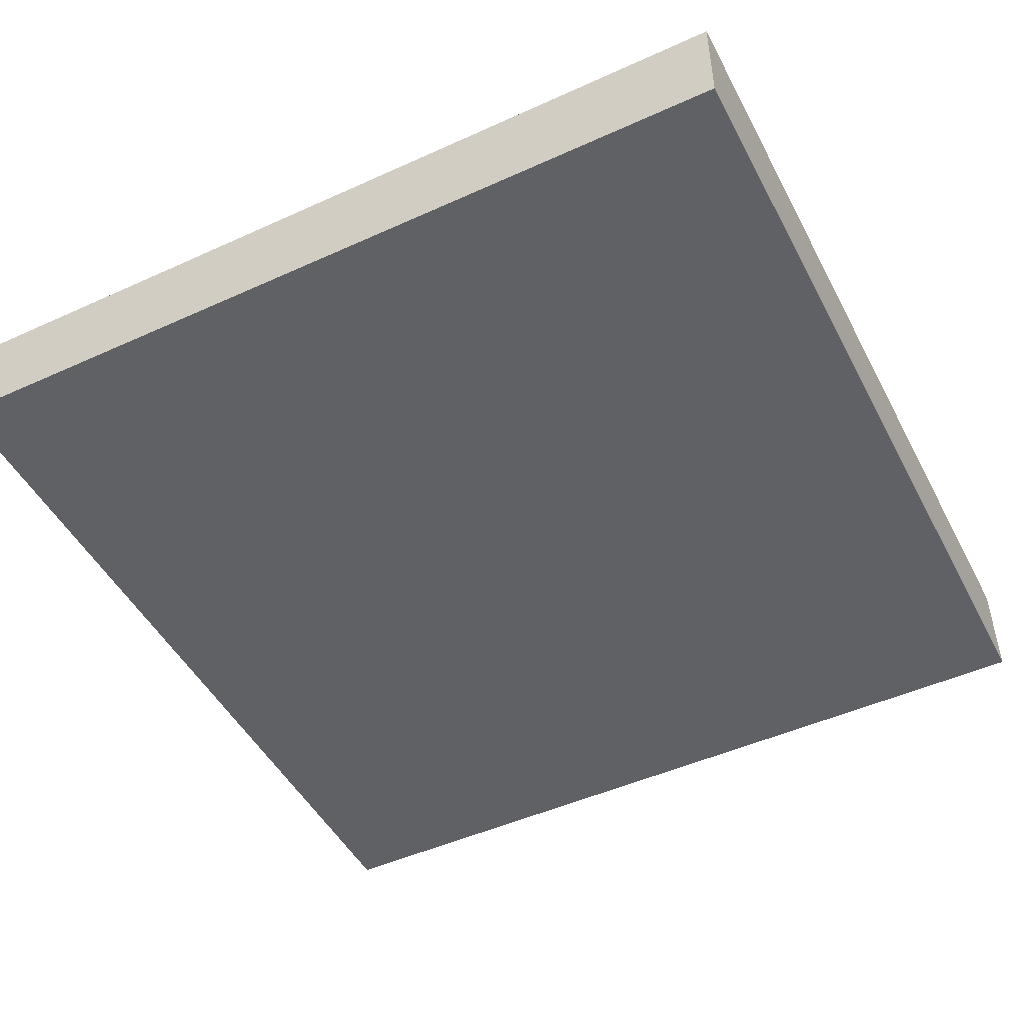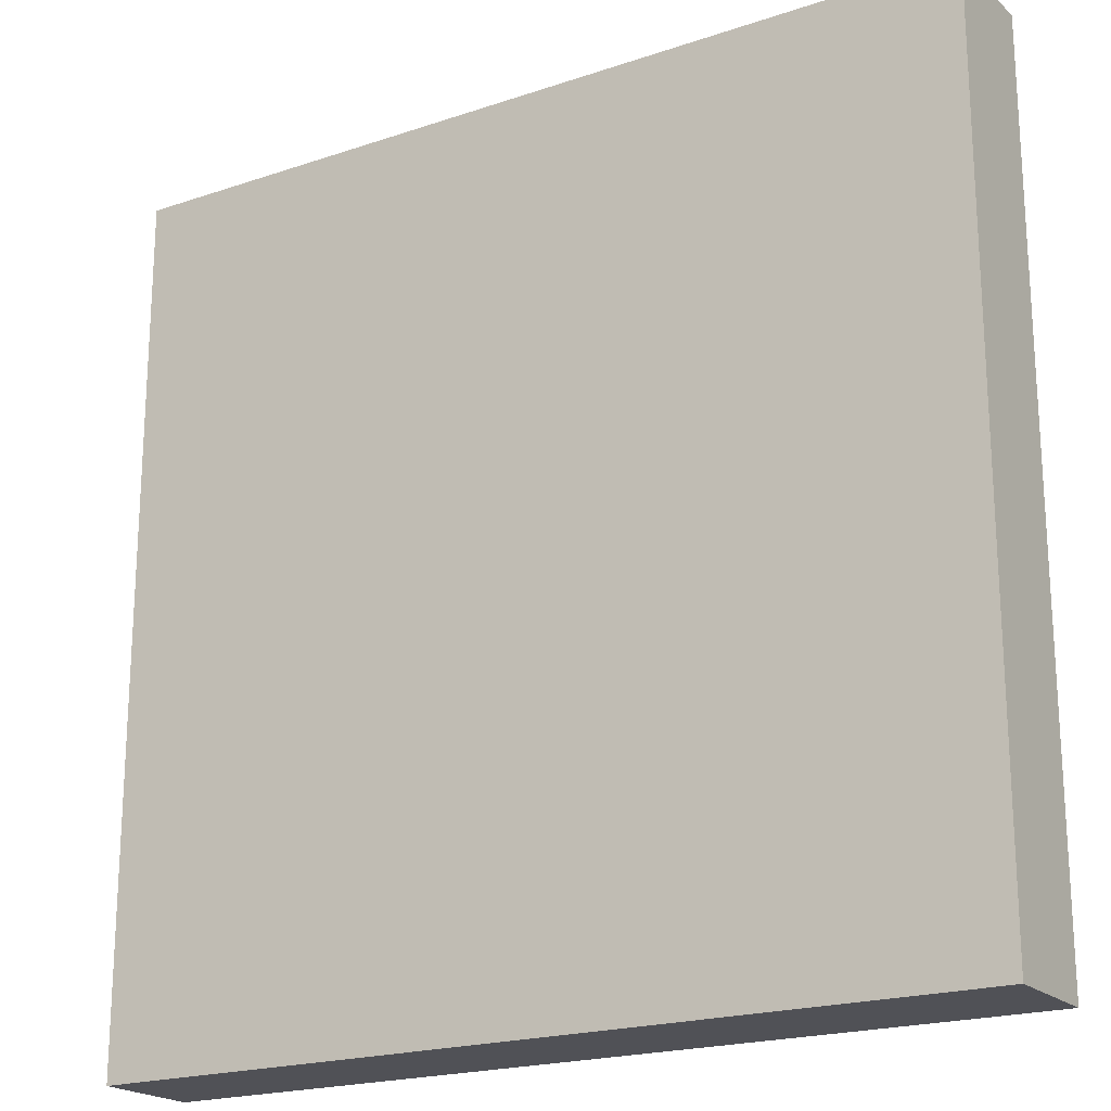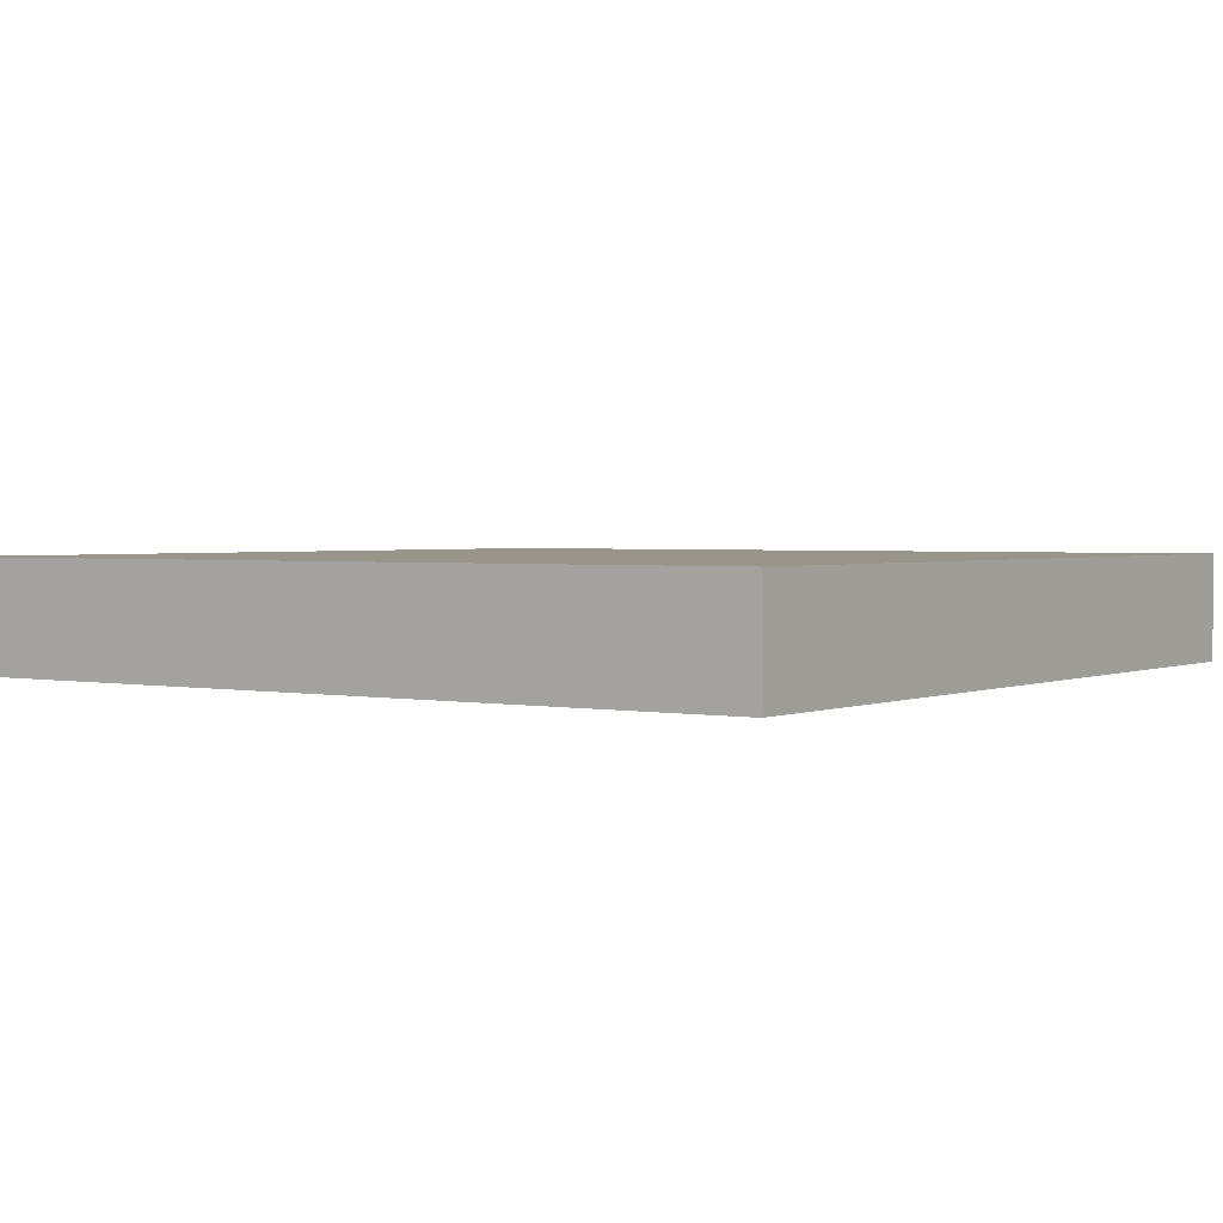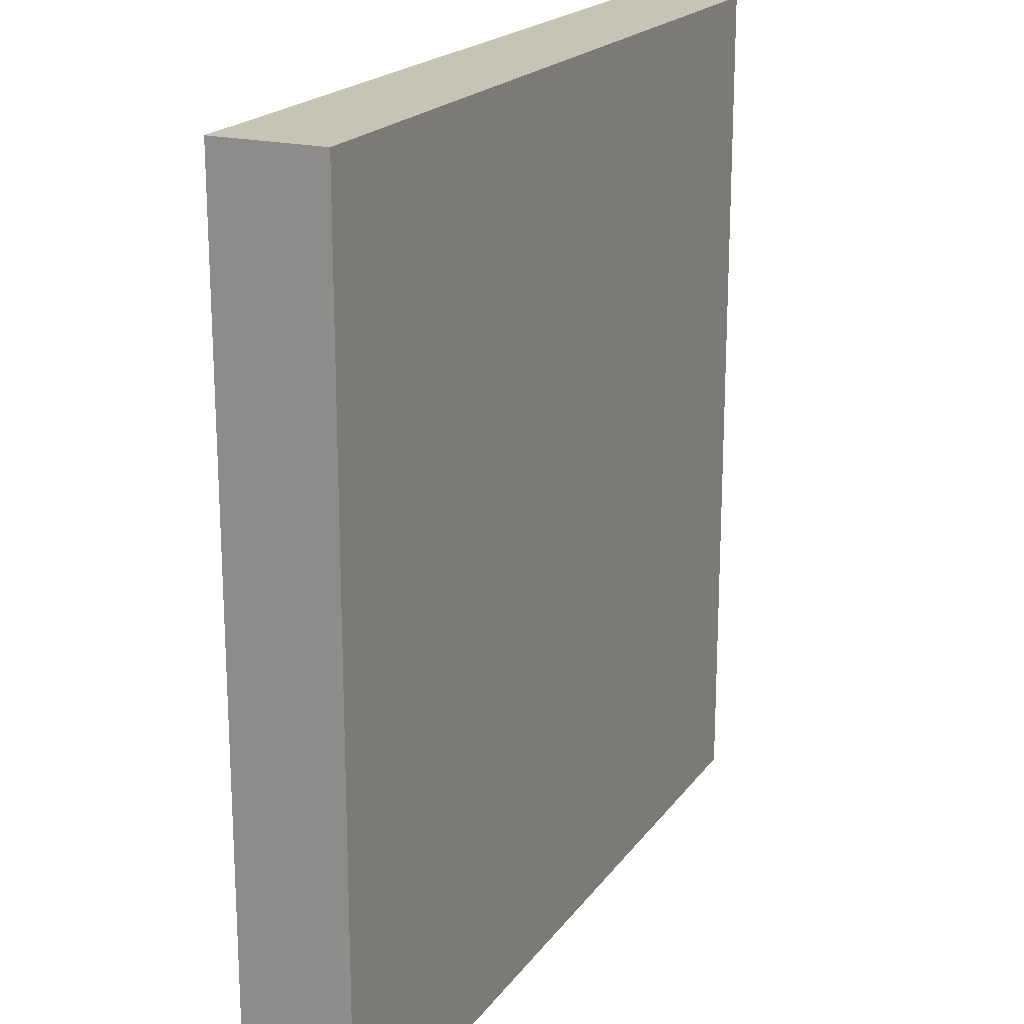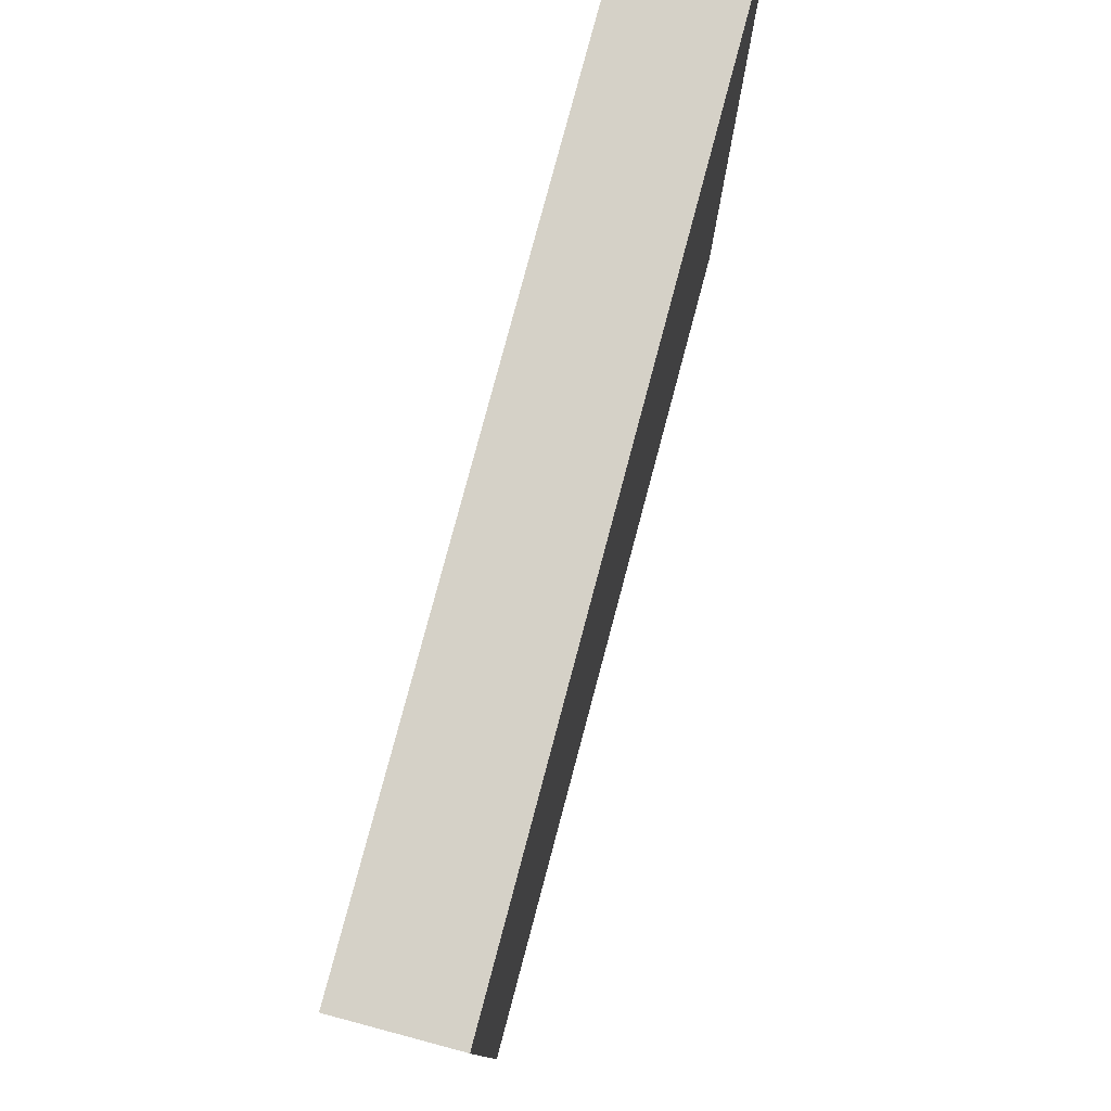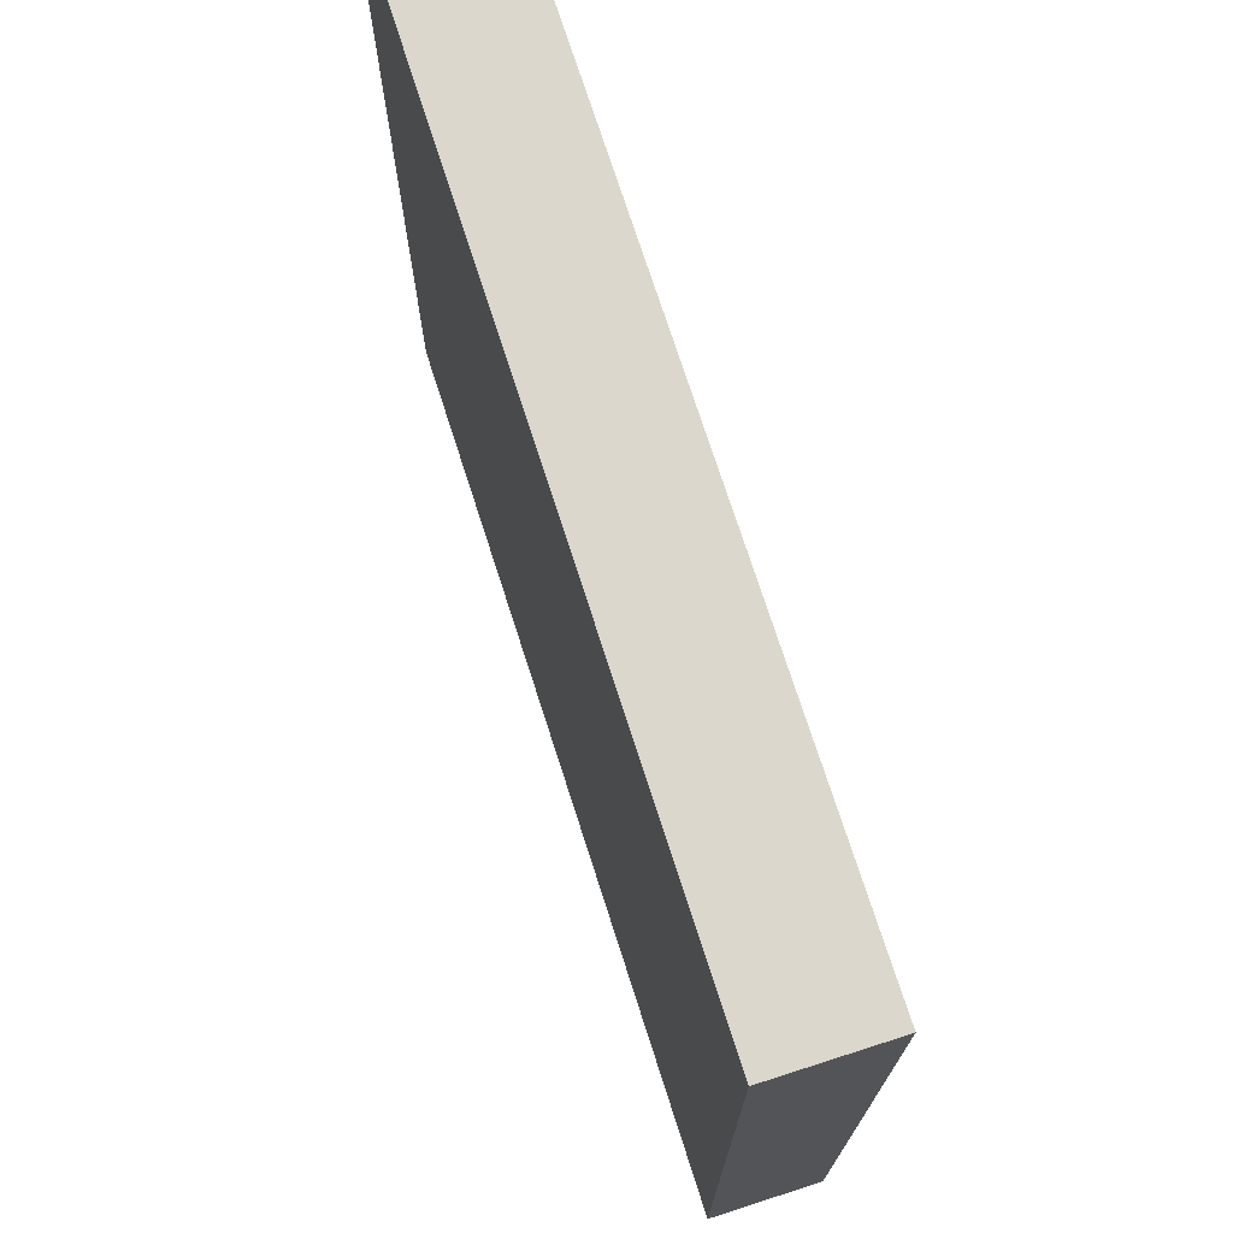
<metadata>
{"format":"obj","ext":"obj","renderer":"f3d","projection":"perspective","resolution":1024,"background":"white","views":[{"elev":-48.2,"azim":-63.1,"up":"+Y"},{"elev":-20.3,"azim":31.7,"up":"+Z"},{"elev":2.1,"azim":124.9,"up":"+Y"},{"elev":19.6,"azim":-65.0,"up":"+Z"},{"elev":79.2,"azim":-75.1,"up":"+Z"},{"elev":73.4,"azim":-107.8,"up":"+Z"}]}
</metadata>
<code>
o Floor_Kitchen1_Cube.029
v -2 -0.5 2
v -2 0 2
v -2 -0.5 -2
v -2 0 -2
v 2 -0.5 2
v 2 0 2
v 2 -0.5 -2
v 2 0 -2
v -2 -0.1667 2
v -2 -0.1667 -2
v 2 -0.1667 -2
v 2 -0.1667 2
v 1 -0.5 -2
v 0 -0.5 -2
v -1 -0.5 -2
v -1 0 -2
v 0 0 -2
v 1 0 -2
v -1 -0.5 2
v 0 -0.5 2
v 1 -0.5 2
v 1 0 2
v 0 0 2
v -1 0 2
v 1 -0.1667 2
v 0 -0.1667 2
v -1 -0.1667 2
v -1 -0.1667 -2
v 0 -0.1667 -2
v 1 -0.1667 -2
v -2 -0.5 -1
v -2 -0.5 0
v -2 -0.5 1
v -2 0 1
v -2 0 0
v -2 0 -1
v 2 -0.5 1
v 2 -0.5 0
v 2 -0.5 -1
v 2 0 -1
v 2 0 0
v 2 0 1
v 2 -0.1667 -1
v 2 -0.1667 0
v 2 -0.1667 1
v -2 -0.1667 1
v -2 -0.1667 0
v -2 -0.1667 -1
v 1 0 -1
v 1 0 0
v 1 0 1
v 0 0 -1
v 0 0 0
v 0 0 1
v -1 0 -1
v -1 0 0
v -1 0 1
v -1 -0.5 -1
v -1 -0.5 0
v -1 -0.5 1
v 0 -0.5 -1
v 0 -0.5 0
v 0 -0.5 1
v 1 -0.5 -1
v 1 -0.5 0
v 1 -0.5 1
v 0.5 0 -1.5
v -0.5 0 -0.5
v -1.5 0 0.5
v 1.5 0 -0.5
v -0.5 0 1.5
v 0.5 0 0.5
v 1.5 0 1.5
v -1.5 0 -1.5
f 48 10 3 31
f 13 30 11 7
f 45 12 5 37
f 27 9 1 19
f 66 37 5 21
f 34 24 57
f 30 18 8 11
f 27 24 2 9
f 48 36 4 10
f 45 42 6 12
f 12 6 22 25
f 25 22 23 26
f 26 23 24 27
f 10 4 16 28
f 28 16 17 29
f 29 17 18 30
f 51 73 42
f 54 22 51
f 57 71 54
f 33 60 19 1
f 60 63 20 19
f 63 66 21 20
f 12 25 21 5
f 25 26 20 21
f 26 27 19 20
f 3 10 28 15
f 15 28 29 14
f 14 29 30 13
f 14 13 64 61
f 61 64 65 62
f 62 65 66 63
f 15 14 61 58
f 58 61 62 59
f 59 62 63 60
f 3 15 58 31
f 31 58 59 32
f 32 59 60 33
f 16 52 17
f 55 68 52
f 56 54 53
f 17 67 18
f 52 50 49
f 53 72 50
f 18 40 8
f 49 70 40
f 50 42 41
f 11 8 40 43
f 43 40 41 44
f 44 41 42 45
f 9 2 34 46
f 46 34 35 47
f 47 35 36 48
f 4 74 16
f 36 56 55
f 35 69 56
f 13 7 39 64
f 64 39 38 65
f 65 38 37 66
f 11 43 39 7
f 43 44 38 39
f 44 45 37 38
f 9 46 33 1
f 46 47 32 33
f 47 48 31 32
f 34 2 24
f 51 22 73
f 54 23 22
f 57 24 71
f 16 55 52
f 55 56 68
f 56 57 54
f 17 52 67
f 52 53 50
f 53 54 72
f 18 49 40
f 49 50 70
f 50 51 42
f 4 36 74
f 36 35 56
f 35 34 69
f 52 68 53
f 69 34 57
f 68 56 53
f 18 67 49
f 56 69 57
f 67 52 49
f 54 71 23
f 50 72 51
f 72 54 51
f 71 24 23
f 40 70 41
f 70 50 41
f 42 73 6
f 73 22 6
f 16 74 55
f 74 36 55

</code>
